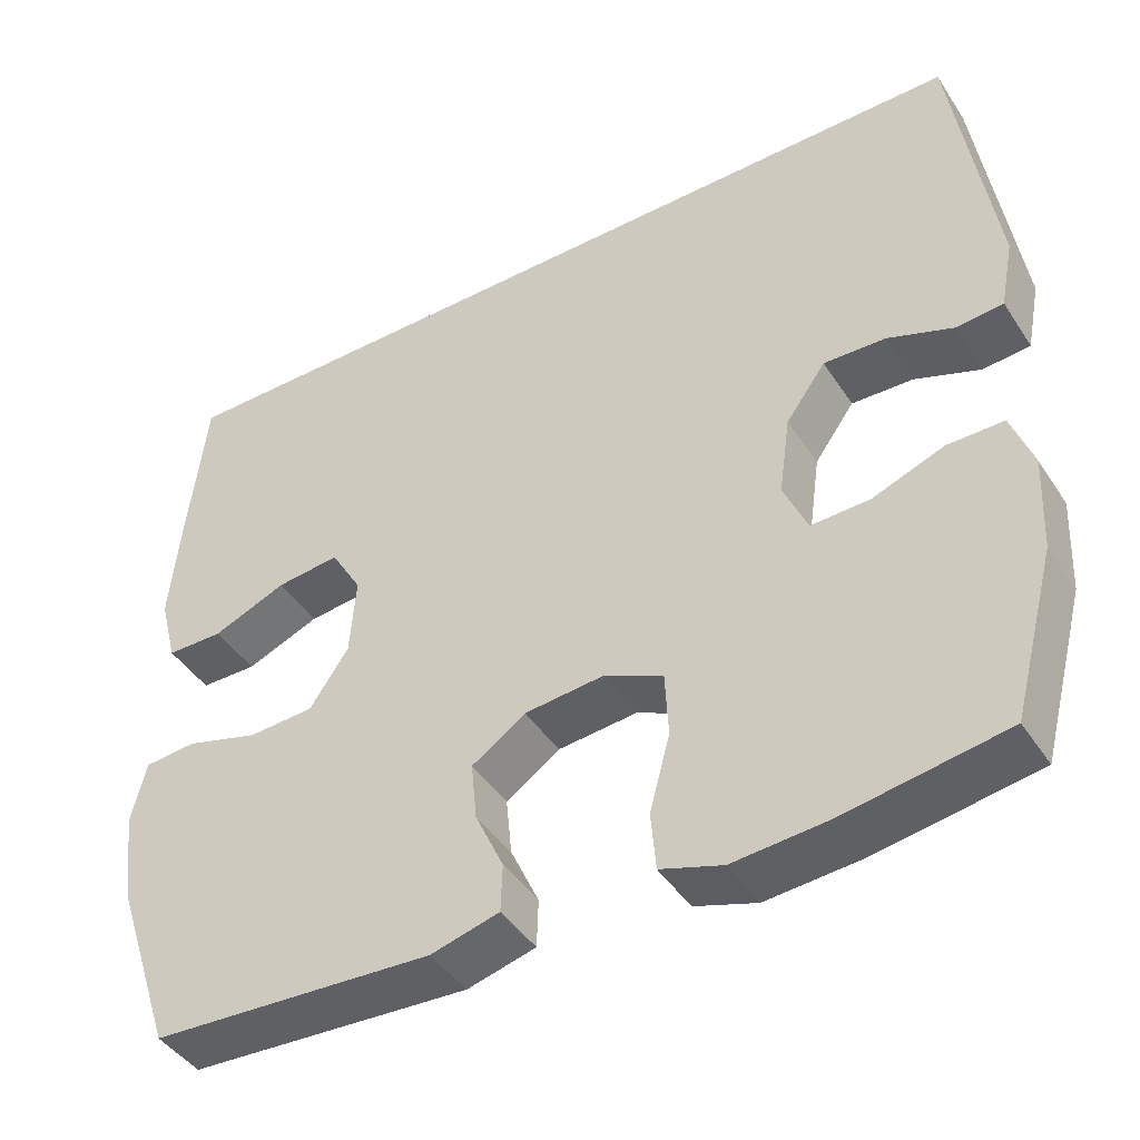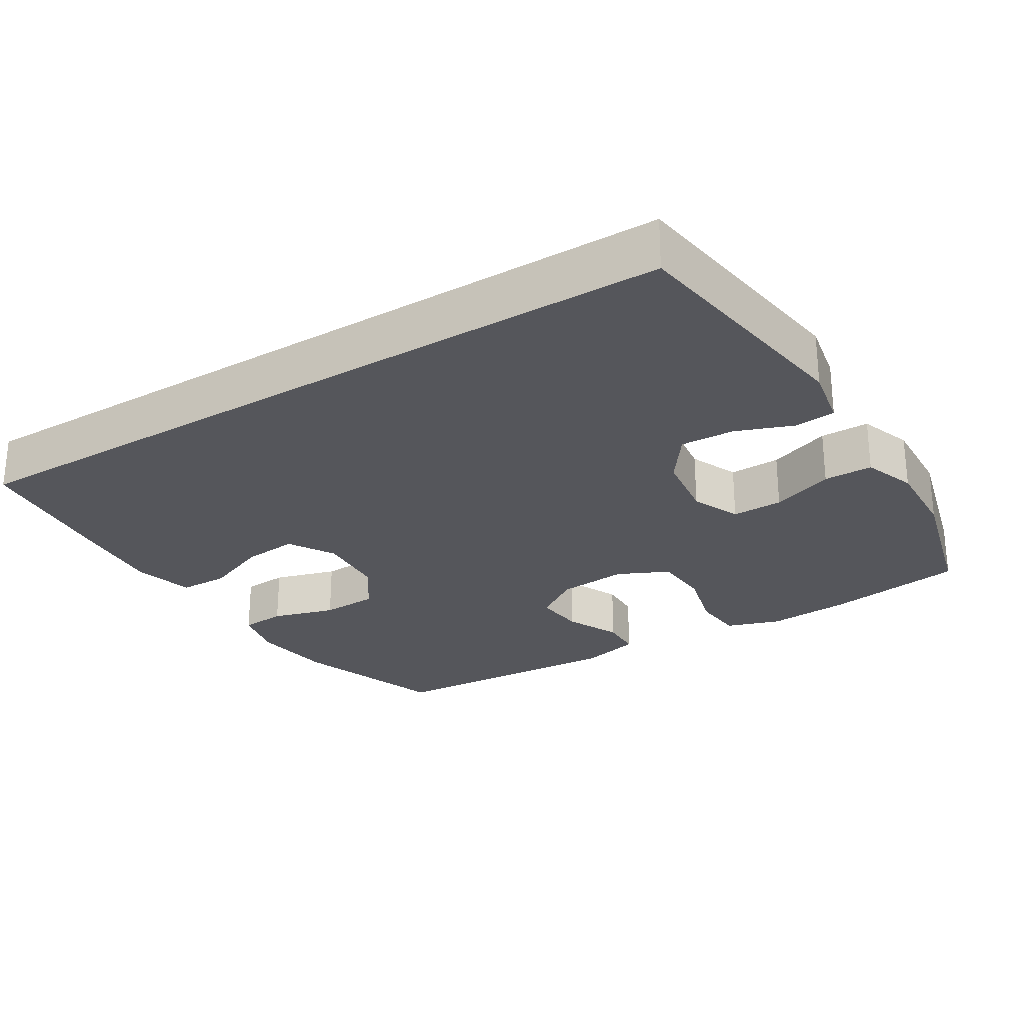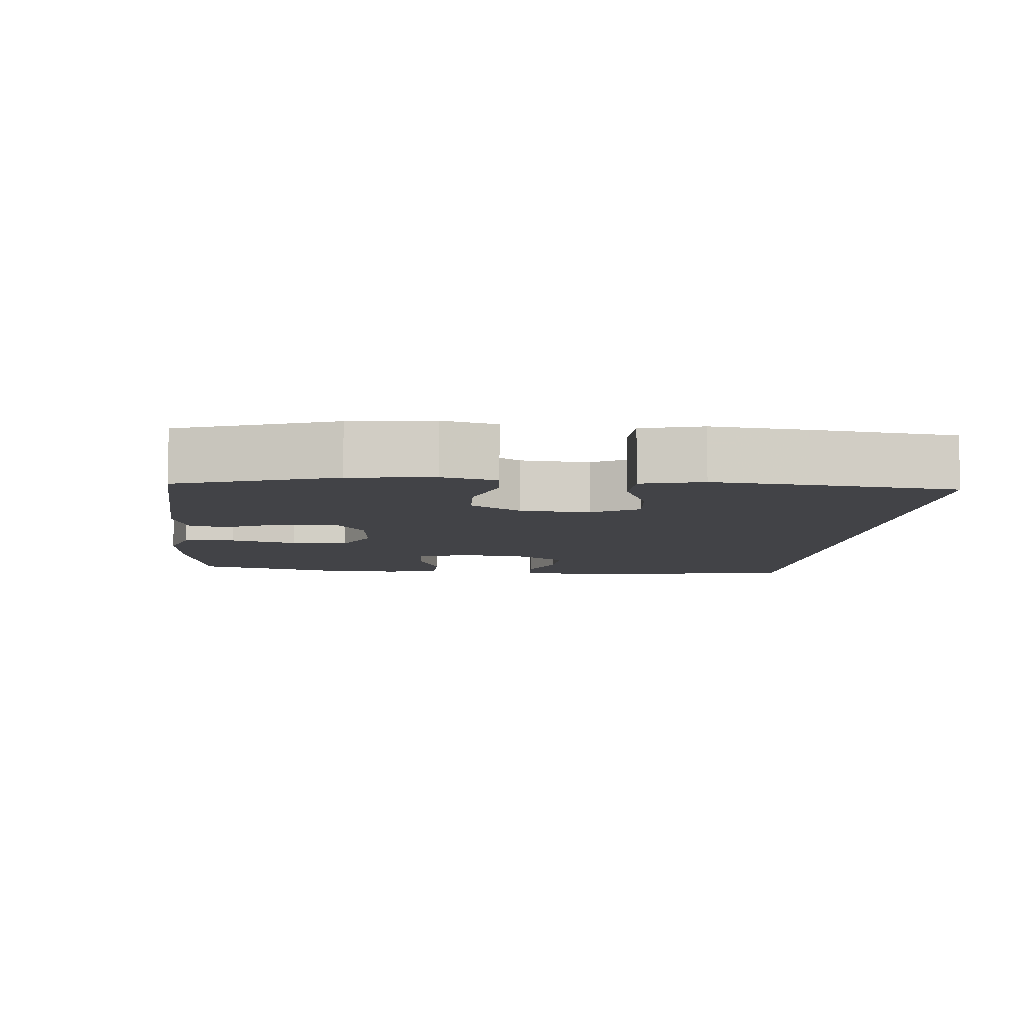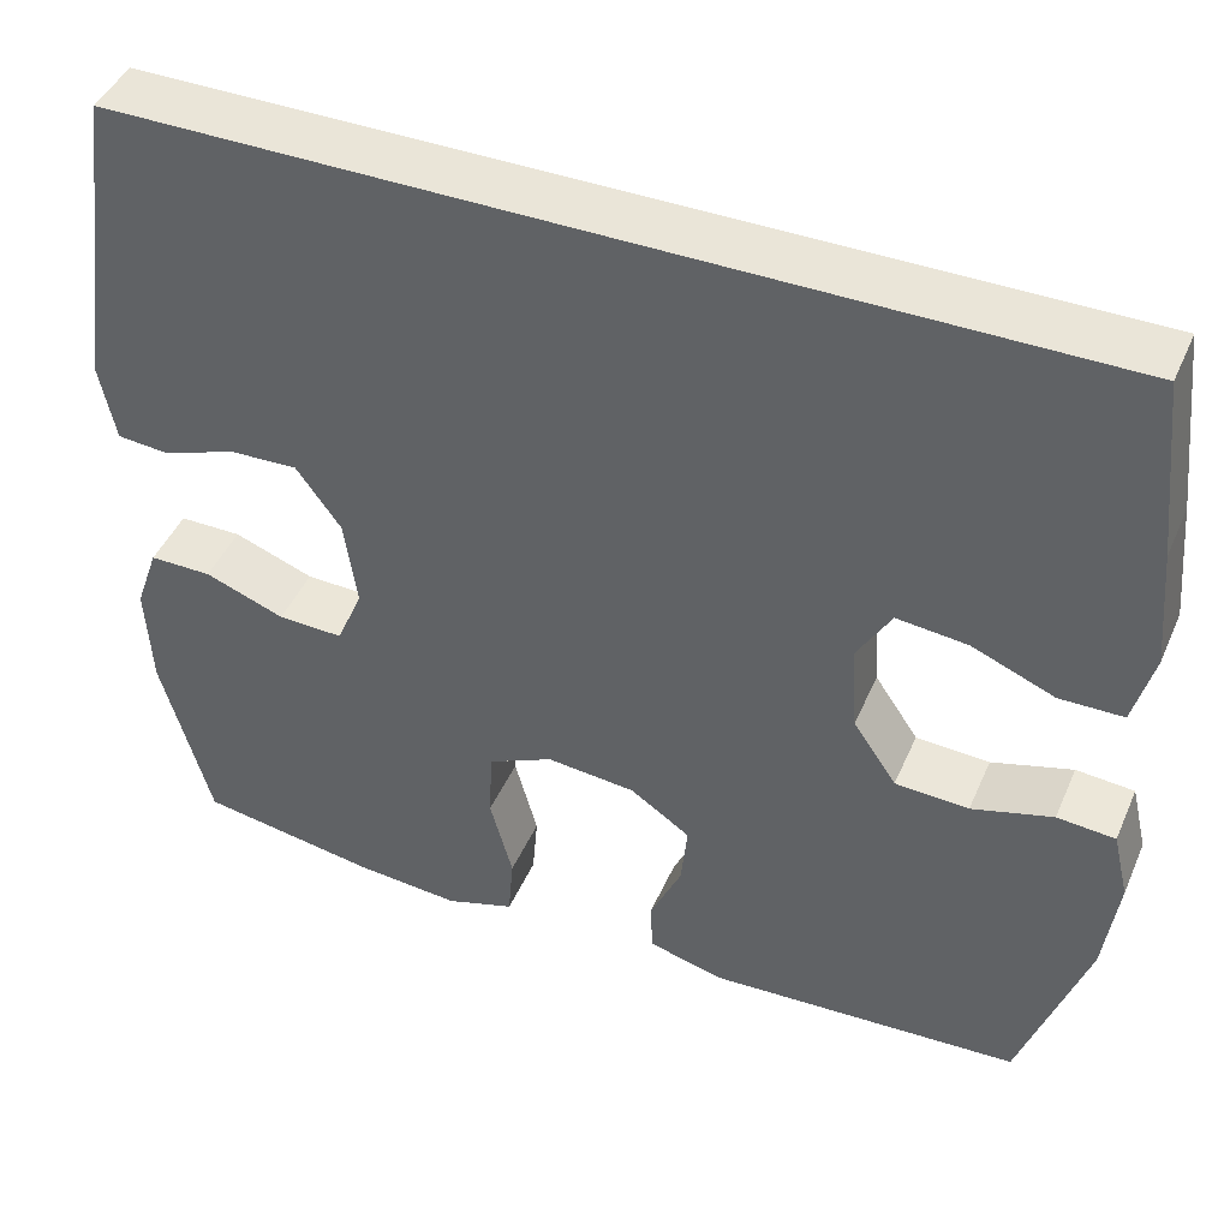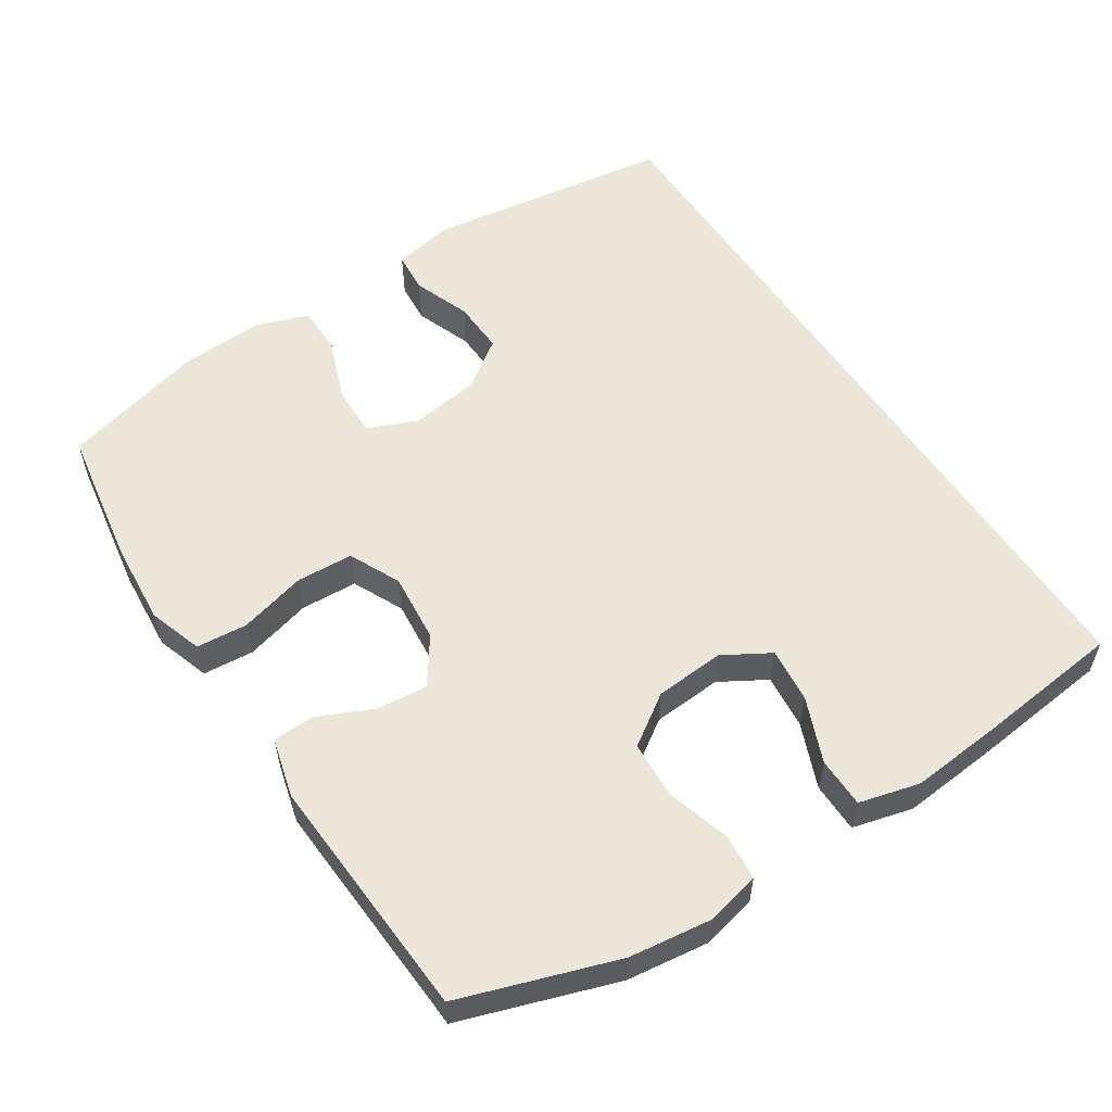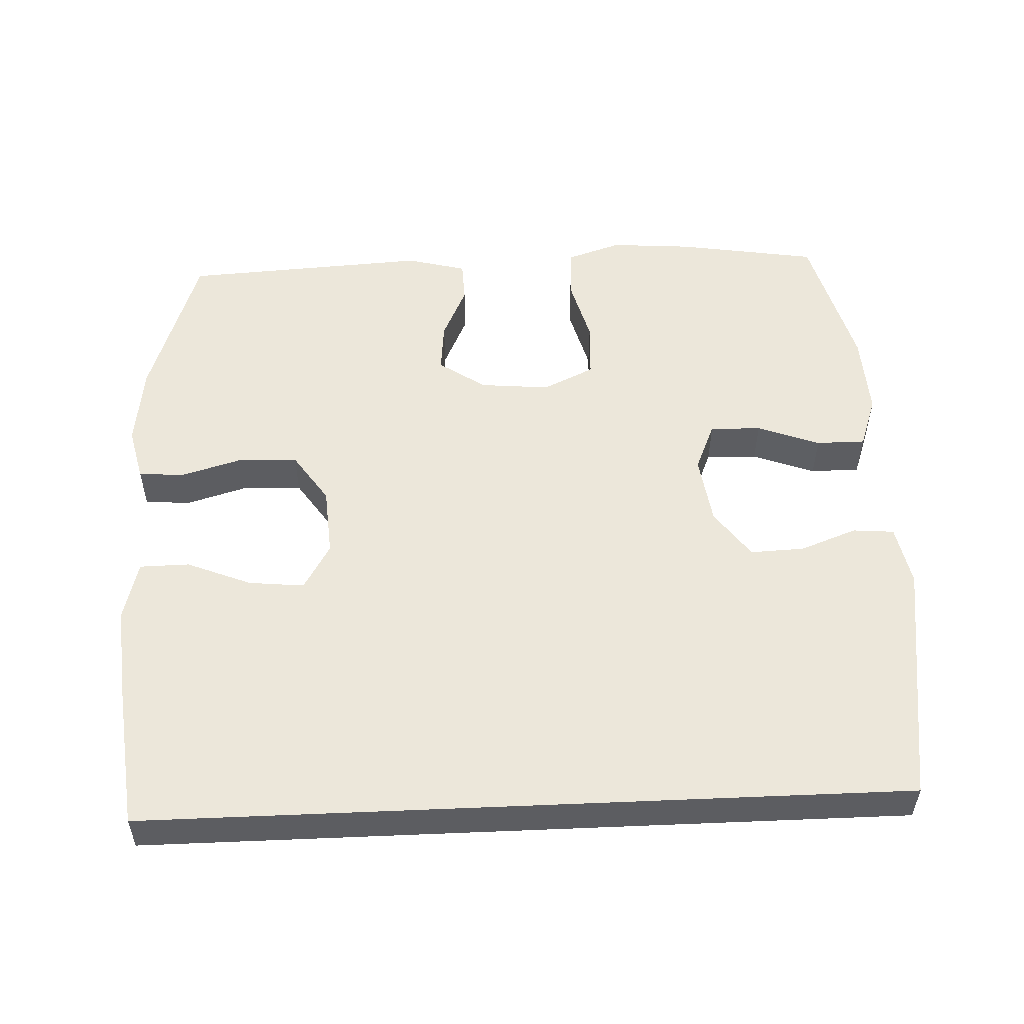
<metadata>
{"format":"obj","ext":"obj","renderer":"f3d","projection":"perspective","resolution":1024,"background":"white","views":[{"elev":-44.0,"azim":31.0,"up":"+Z"},{"elev":-26.3,"azim":31.8,"up":"+Y"},{"elev":-7.5,"azim":-95.6,"up":"+Y"},{"elev":44.7,"azim":-157.3,"up":"+Z"},{"elev":56.0,"azim":-123.1,"up":"+Y"},{"elev":53.1,"azim":-2.5,"up":"+Y"}]}
</metadata>
<code>
v 0.5 0.07 -0.5
v 0.303 0.07 -0.532
v 0.187 0.07 -0.541
v 0.111 0.07 -0.516
v 0.105 0.07 -0.444
v 0.13 0.07 -0.35
v 0.126 0.07 -0.27
v 0.054 0.07 -0.236
v -0.044 0.07 -0.245
v -0.11 0.07 -0.29
v -0.103 0.07 -0.362
v -0.068 0.07 -0.439
v -0.07 0.07 -0.498
v -0.154 0.07 -0.52
v -0.5 0.07 -0.5
v -0.573 0.07 -0.283
v -0.588 0.07 -0.167
v -0.57 0.07 -0.091
v -0.506 0.07 -0.086
v -0.417 0.07 -0.112
v -0.336 0.07 -0.108
v -0.288 0.07 -0.037
v -0.281 0.07 0.061
v -0.319 0.07 0.126
v -0.397 0.07 0.118
v -0.488 0.07 0.081
v -0.558 0.07 0.082
v -0.58 0.07 0.167
v -0.568 0.07 0.3
v -0.546 0.07 0.5
v 0.521 0.07 0.5
v 0.57 0.07 0.153
v 0.553 0.07 0.067
v 0.495 0.07 0.062
v 0.415 0.07 0.092
v 0.339 0.07 0.095
v 0.29 0.07 0.027
v 0.276 0.07 -0.072
v 0.305 0.07 -0.141
v 0.377 0.07 -0.139
v 0.465 0.07 -0.106
v 0.534 0.07 -0.106
v 0.56 0.07 -0.18
v 0.554 0.07 -0.298
v 0.5 0 -0.5
v 0.303 0 -0.532
v 0.187 0 -0.541
v 0.111 0 -0.516
v 0.105 0 -0.444
v 0.13 0 -0.35
v 0.126 0 -0.27
v 0.054 0 -0.236
v -0.044 0 -0.245
v -0.11 0 -0.29
v -0.103 0 -0.362
v -0.068 0 -0.439
v -0.07 0 -0.498
v -0.154 0 -0.52
v -0.5 0 -0.5
v -0.573 0 -0.283
v -0.588 0 -0.167
v -0.57 0 -0.091
v -0.506 0 -0.086
v -0.417 0 -0.112
v -0.336 0 -0.108
v -0.288 0 -0.037
v -0.281 0 0.061
v -0.319 0 0.126
v -0.397 0 0.118
v -0.488 0 0.081
v -0.558 0 0.082
v -0.58 0 0.167
v -0.568 0 0.3
v -0.546 0 0.5
v 0.521 0 0.5
v 0.57 0 0.153
v 0.553 0 0.067
v 0.495 0 0.062
v 0.415 0 0.092
v 0.339 0 0.095
v 0.29 0 0.027
v 0.276 0 -0.072
v 0.305 0 -0.141
v 0.377 0 -0.139
v 0.465 0 -0.106
v 0.534 0 -0.106
v 0.56 0 -0.18
v 0.554 0 -0.298
f 40 41 42 43
f 39 40 43 44
f 32 33 34 35
f 32 35 36
f 31 32 36
f 30 31 36 37
f 25 26 27 28
f 24 25 28 29
f 17 18 19 20
f 17 20 21
f 16 17 21
f 15 16 21
f 14 15 21 22
f 11 12 13 14
f 10 11 14 22
f 3 4 5 6
f 3 6 7
f 2 3 7
f 39 44 1 2
f 38 39 2 7
f 37 38 7 8
f 24 29 30 37
f 23 24 37 8
f 9 10 22 23
f 8 9 23
f 87 86 85 84
f 88 87 84 83
f 79 78 77 76
f 80 79 76
f 80 76 75
f 81 80 75 74
f 72 71 70 69
f 73 72 69 68
f 64 63 62 61
f 65 64 61
f 65 61 60
f 65 60 59
f 66 65 59 58
f 58 57 56 55
f 66 58 55 54
f 50 49 48 47
f 51 50 47
f 51 47 46
f 46 45 88 83
f 51 46 83 82
f 52 51 82 81
f 81 74 73 68
f 52 81 68 67
f 67 66 54 53
f 67 53 52
f 1 45 46 2
f 2 46 47 3
f 3 47 48 4
f 4 48 49 5
f 5 49 50 6
f 6 50 51 7
f 7 51 52 8
f 8 52 53 9
f 9 53 54 10
f 10 54 55 11
f 11 55 56 12
f 12 56 57 13
f 13 57 58 14
f 14 58 59 15
f 15 59 60 16
f 16 60 61 17
f 17 61 62 18
f 18 62 63 19
f 19 63 64 20
f 20 64 65 21
f 21 65 66 22
f 22 66 67 23
f 23 67 68 24
f 24 68 69 25
f 25 69 70 26
f 26 70 71 27
f 27 71 72 28
f 28 72 73 29
f 29 73 74 30
f 30 74 75 31
f 31 75 76 32
f 32 76 77 33
f 33 77 78 34
f 34 78 79 35
f 35 79 80 36
f 36 80 81 37
f 37 81 82 38
f 38 82 83 39
f 39 83 84 40
f 40 84 85 41
f 41 85 86 42
f 42 86 87 43
f 43 87 88 44
f 44 88 45 1

</code>
